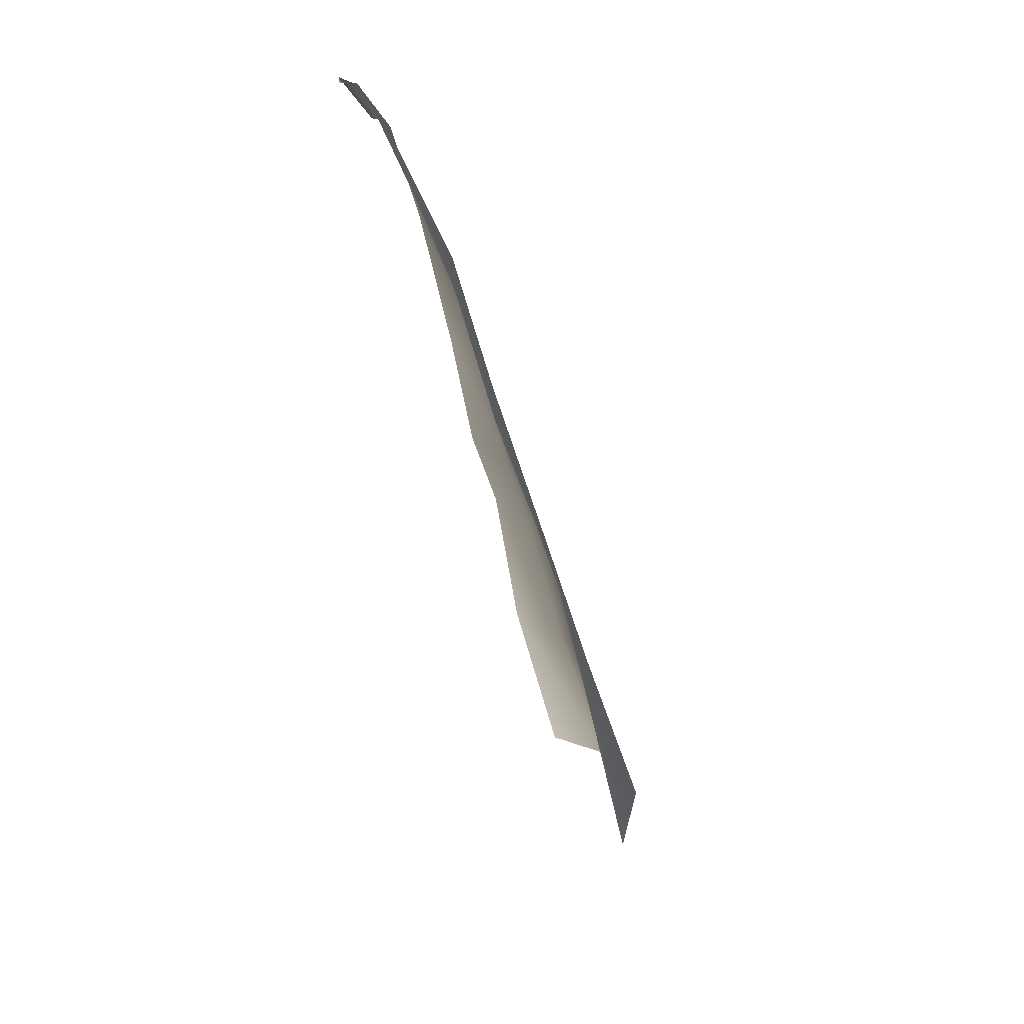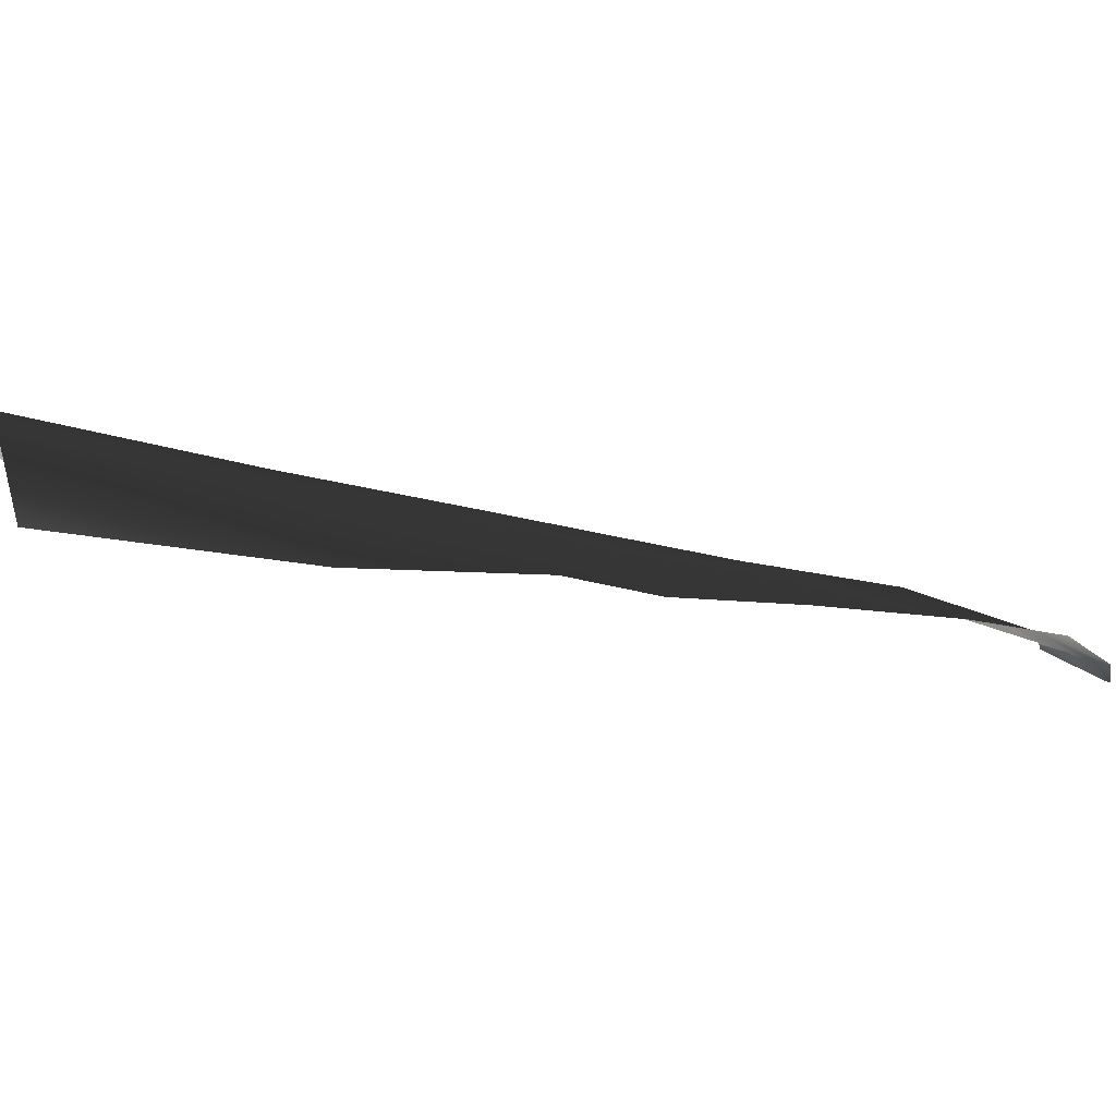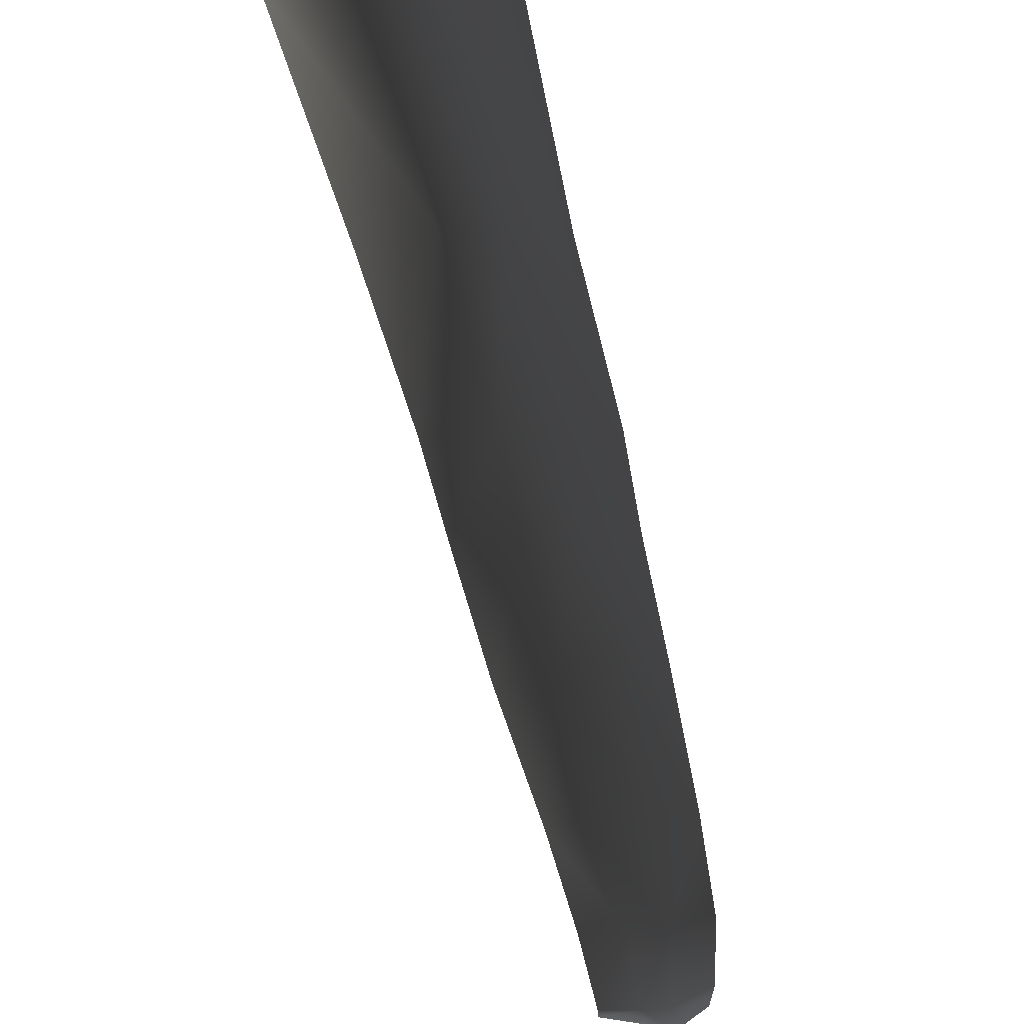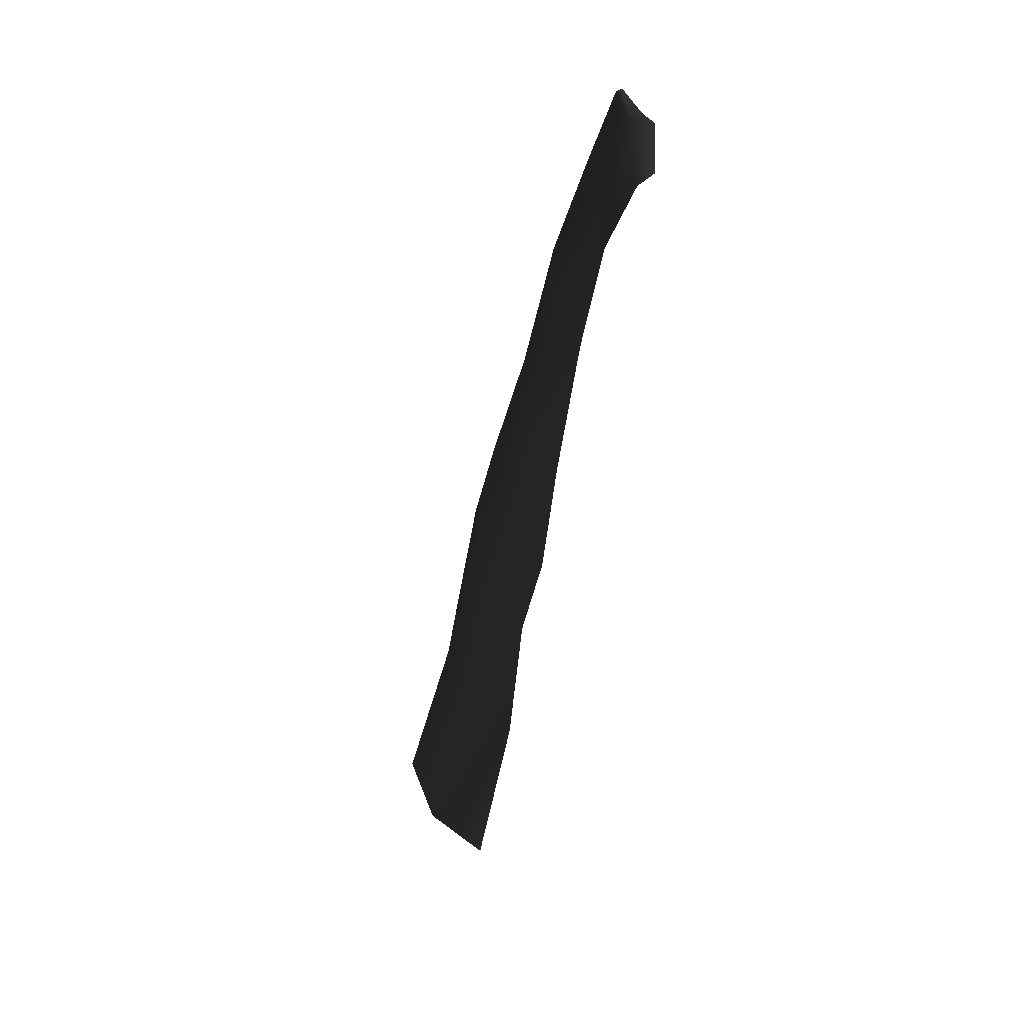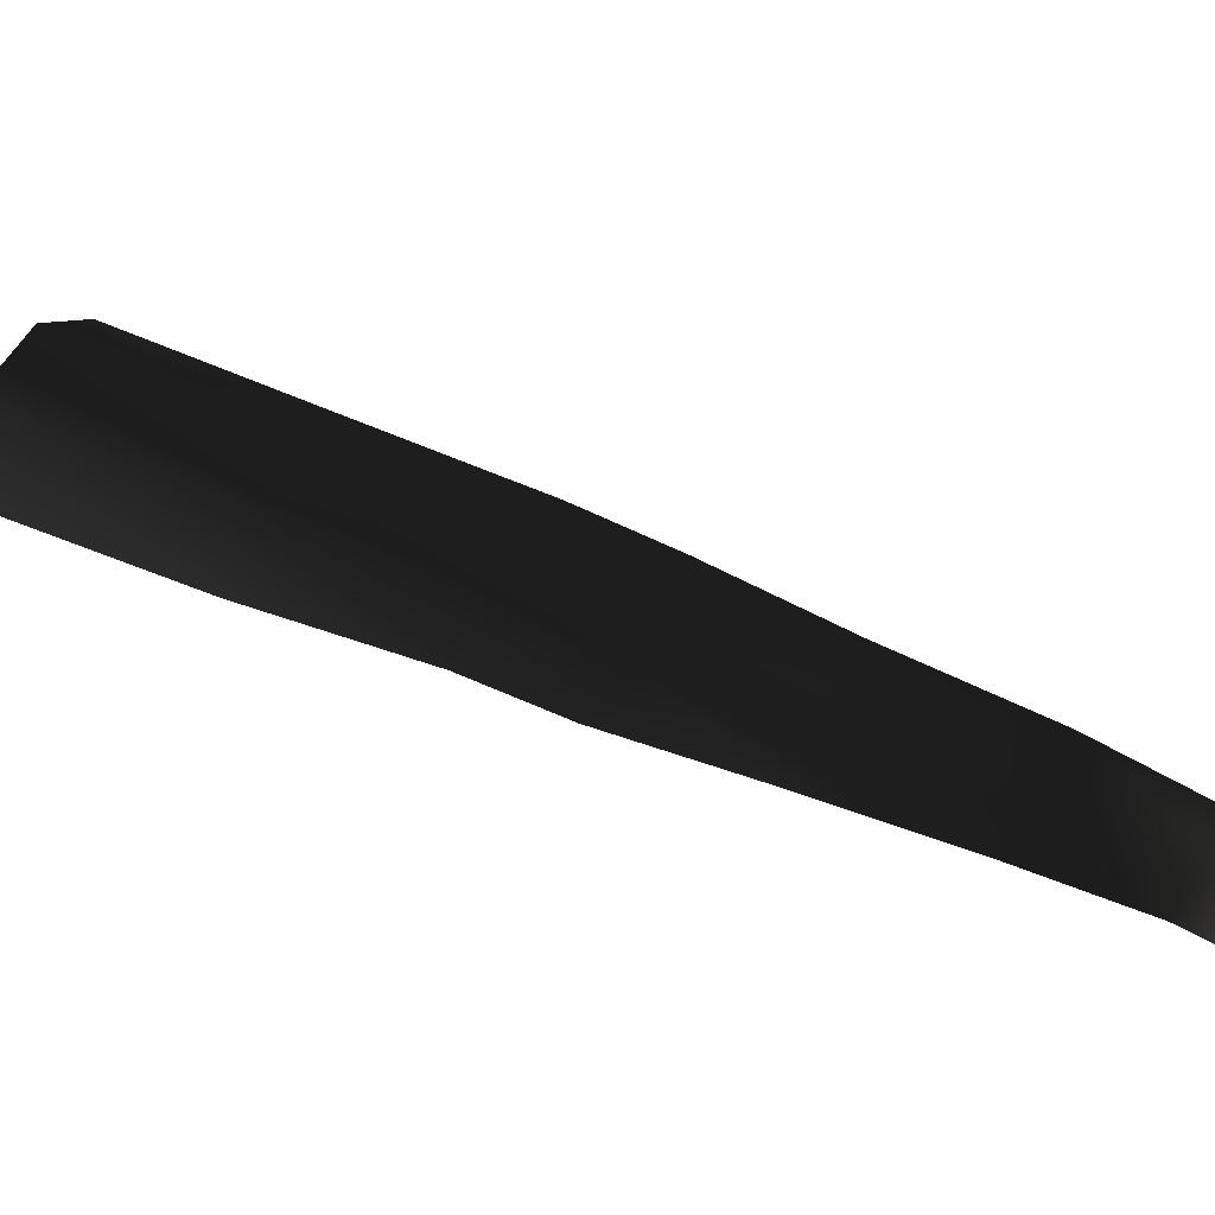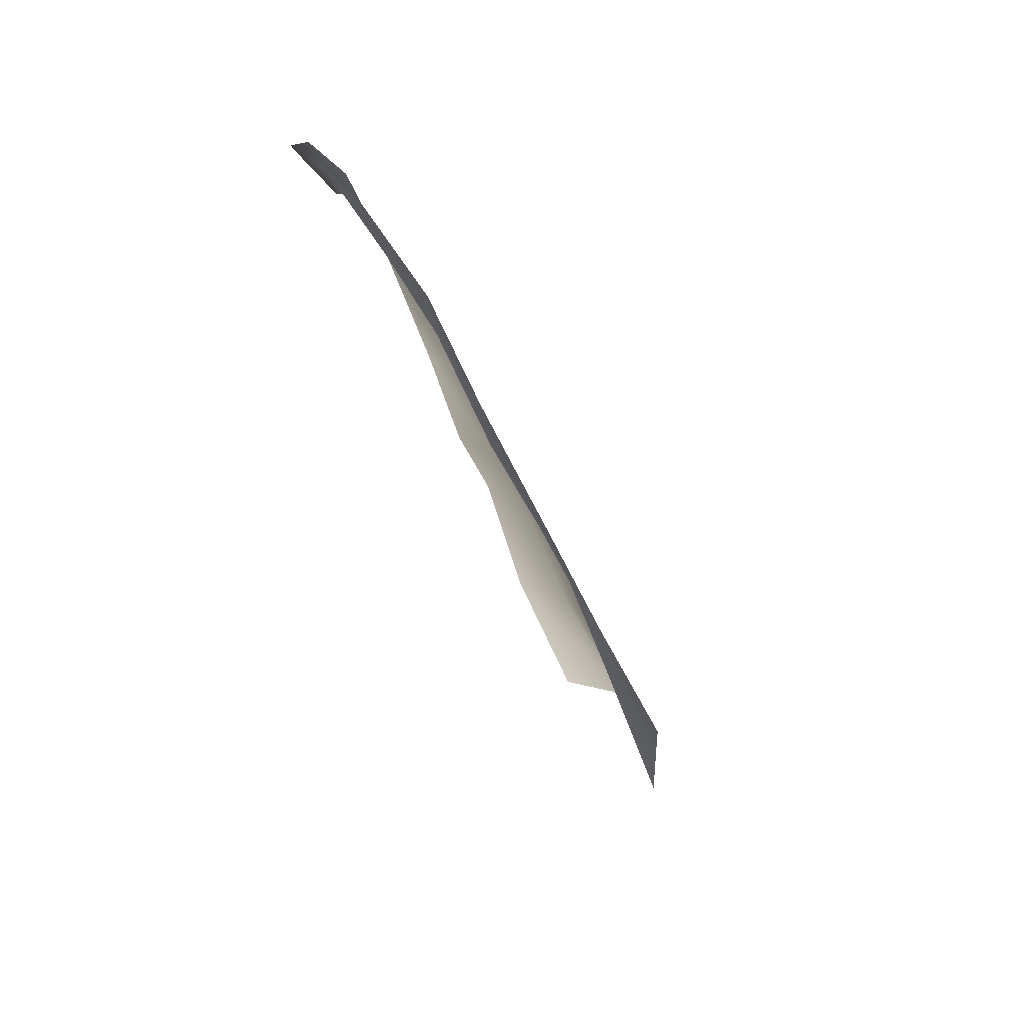
<metadata>
{"format":"obj","ext":"obj","renderer":"f3d","projection":"perspective","resolution":1024,"background":"white","views":[{"elev":68.8,"azim":79.9,"up":"+Z"},{"elev":2.0,"azim":-151.2,"up":"+Y"},{"elev":-52.4,"azim":164.3,"up":"+Y"},{"elev":18.0,"azim":-92.9,"up":"+Z"},{"elev":32.3,"azim":-93.4,"up":"+Y"},{"elev":76.8,"azim":71.3,"up":"+Z"}]}
</metadata>
<code>
g Plane27
v 158.7 -32.81 -209.4
v 184.5 -37.77 -195.3
v 239 -26.95 -281.4
v 209.6 -13.04 -296.3
v 137.2 -43 -222.8
v 181 -23.59 -313.8
v 117.4 -62.06 -236.4
v 163.7 -48.56 -326.7
v 10.61 -90.56 51.07
v 28.86 -89.87 58.85
v 54.27 -78.04 17.95
v 33.01 -75.78 6.6
v 144.3 -46.64 -129.7
v 117.4 -47.25 -139.6
v -4.54 -92.42 42.25
v 17.58 -81.41 -3.671
v 99.4 -53.09 -151.7
v 0.9261 -85.45 -12.74
v -20.01 -92.95 31.94
v 78.83 -66.06 -167
v -4.219 -102.6 81.45
v 11.46 -99.68 89.6
v -15.44 -104.4 74.07
v -27.42 -104.6 57.61
v 98.13 -54.69 -102.6
v 69.41 -65.21 -51.13
v 91.54 -67.67 -40.17
v 122.5 -54.86 -91.81
v 80.33 -60.84 -115.7
v 48.42 -66.55 -64.25
v 32.71 -78.47 -75.8
v 60.2 -74.11 -129
v -6.795 -108.3 83.05
v 11.09 -102.1 90.67
v -16.9 -112.2 80.45
v -26.03 -111.8 62.42
f 3 1 2
f 1 3 4
f 4 5 1
f 5 4 6
f 6 7 5
f 7 6 8
f 11 9 10
f 9 11 12
f 1 13 2
f 13 1 14
f 12 15 9
f 15 12 16
f 5 14 1
f 14 5 17
f 15 18 19
f 18 15 16
f 5 20 17
f 20 5 7
f 22 9 21
f 9 22 10
f 21 15 23
f 15 21 9
f 24 15 19
f 15 24 23
f 27 25 26
f 25 27 28
f 26 29 30
f 29 26 25
f 18 30 31
f 30 18 16
f 11 26 12
f 26 11 27
f 26 16 12
f 16 26 30
f 31 29 32
f 29 31 30
f 14 28 13
f 28 14 25
f 29 14 17
f 14 29 25
f 20 29 17
f 29 20 32
f 34 21 33
f 21 34 22
f 21 35 33
f 35 21 23
f 23 36 35
f 36 23 24

</code>
